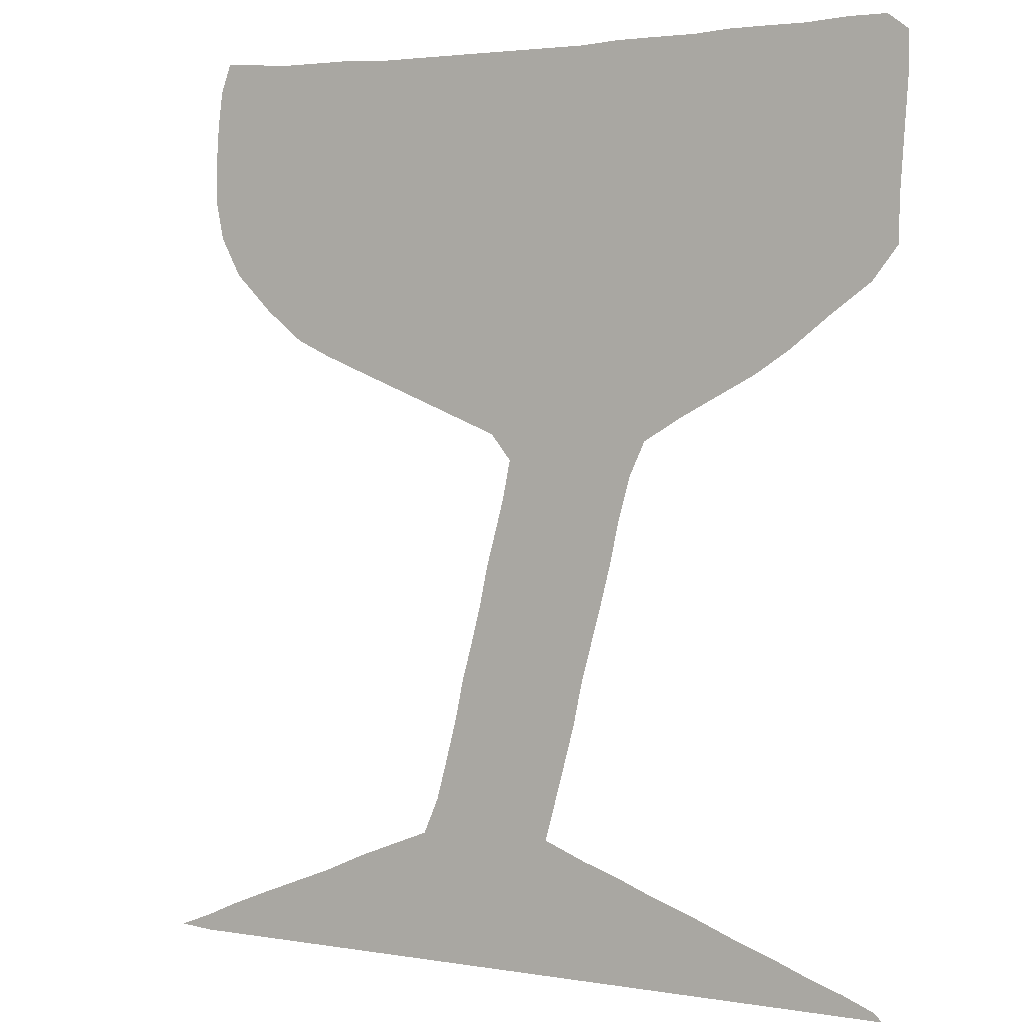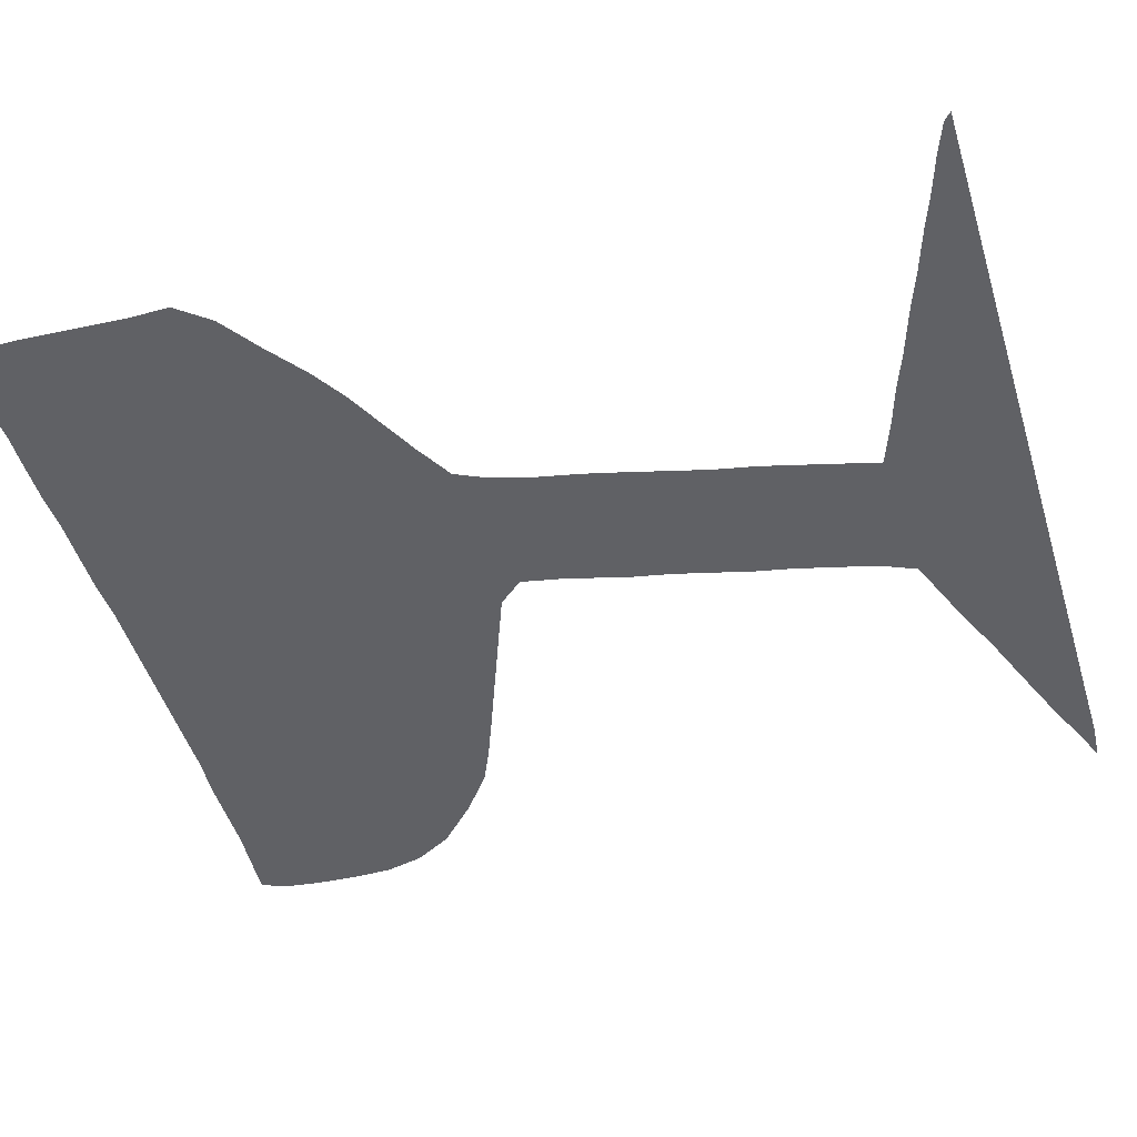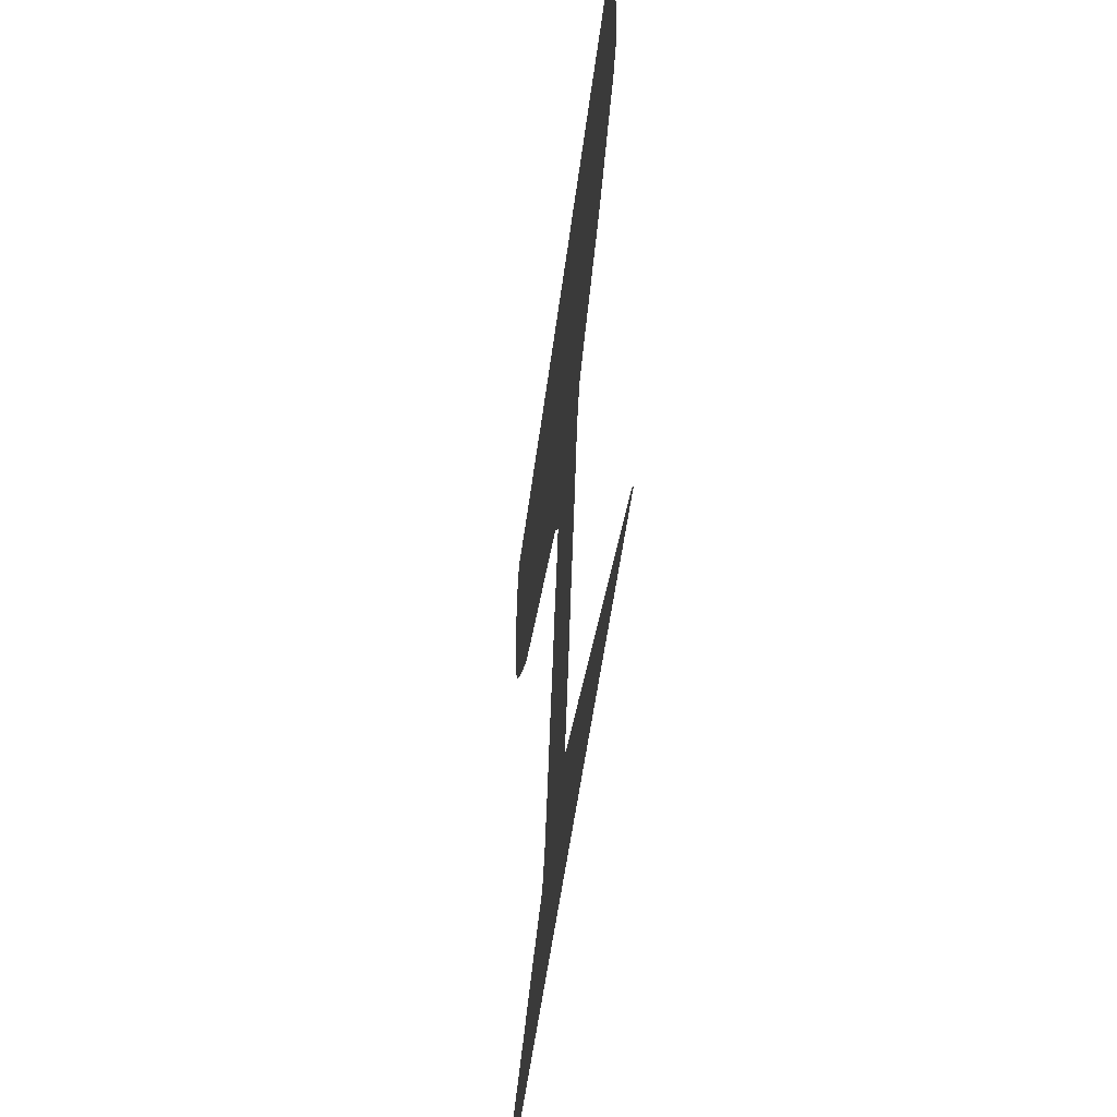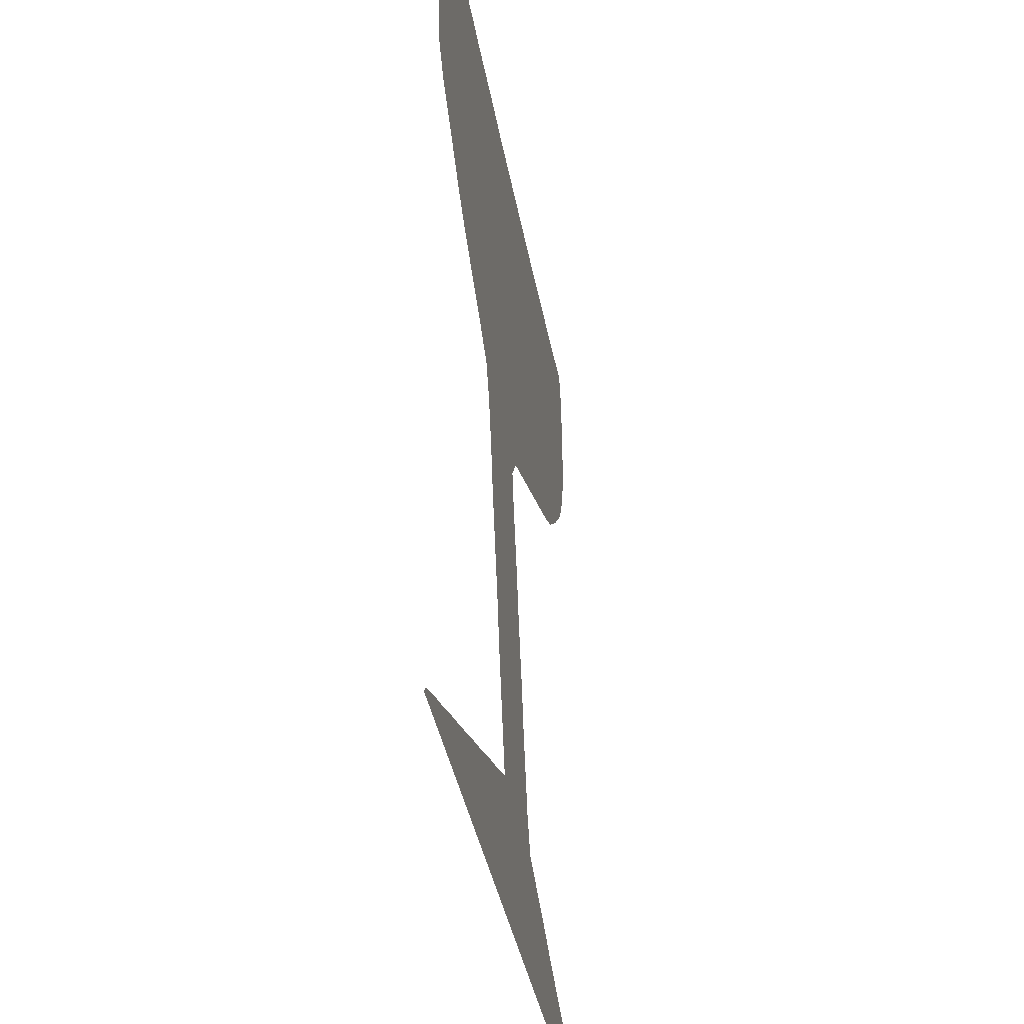
<metadata>
{"format":"obj","ext":"obj","renderer":"f3d","projection":"perspective","resolution":1024,"background":"white","views":[{"elev":3.1,"azim":-150.5,"up":"+Y"},{"elev":-49.7,"azim":-72.9,"up":"+Z"},{"elev":-54.6,"azim":-97.5,"up":"+Y"},{"elev":-37.2,"azim":-80.3,"up":"+Y"}]}
</metadata>
<code>
v 0.3028 0.5417 0
v 0.2861 0.5778 0
v 0.2447 0.6026 0
v 0.2078 0.6224 0
v 0.1611 0.6472 0
v 0.1229 0.6726 0
v 0.08164 0.7053 0
v 0.03611 0.7389 0
v 0.008333 0.775 0
v 0.008298 0.8168 0
v 0.005555 0.8586 0
v 0.002832 0.899 0
v 0.0001669 0.9378 0
v 0 0.9833 0
v 0.02222 1 0
v 0.06312 1 0
v 0.1093 0.9971 0
v 0.1509 0.9972 0
v 0.1926 0.997 0
v 0.2301 0.9945 0
v 0.276 0.9945 0
v 0.3184 0.9942 0
v 0.3596 0.9916 0
v 0.4047 0.9917 0
v 0.4467 0.9917 0
v 0.4883 0.9917 0
v 0.5254 0.9917 0
v 0.5647 0.9917 0
v 0.6019 0.9916 0
v 0.6477 0.9944 0
v 0.6901 0.9944 0
v 0.7308 0.9945 0
v 0.7727 0.9972 0
v 0.8139 1 0
v 0.825 0.9694 0
v 0.8301 0.932 0
v 0.8333 0.8861 0
v 0.8333 0.8444 0
v 0.825 0.8028 0
v 0.8028 0.7611 0
v 0.7611 0.7194 0
v 0.7194 0.6861 0
v 0.6821 0.6686 0
v 0.6411 0.652 0
v 0.5995 0.6354 0
v 0.5574 0.6185 0
v 0.5149 0.6015 0
v 0.4694 0.5833 0
v 0.4472 0.5556 0
v 0.4555 0.5145 0
v 0.4647 0.4796 0
v 0.4758 0.4386 0
v 0.4841 0.3983 0
v 0.4935 0.361 0
v 0.5064 0.3133 0
v 0.5148 0.2724 0
v 0.5265 0.2268 0
v 0.5389 0.1806 0
v 0.5556 0.1417 0
v 0.5969 0.1252 0
v 0.6385 0.1084 0
v 0.685 0.08703 0
v 0.7267 0.07041 0
v 0.7763 0.05064 0
v 0.817 0.03371 0
v 0.8516 0.01758 0
v 0.8889 0.002778 0
v 0.8493 -9.874e-05 0
v 0.8153 -2.598e-05 0
v 0.7788 3.668e-06 0
v 0.7404 -9.65e-08 0
v 0.6986 4.807e-10 0
v 0.6581 7.99e-14 0
v 0.6123 -1.501e-13 0
v 0.5737 0 0
v 0.5275 0 0
v 0.4871 0 0
v 0.4487 0 0
v 0.4081 0 0
v 0.3619 0 0
v 0.3192 0 0
v 0.278 0 0
v 0.2323 0 0
v 0.1895 0 0
v 0.1442 0 0
v 0.1019 0 0
v 0.06032 0 0
v 0.01944 0 0
v 0.02778 0.008333 0
v 0.06137 0.02196 0
v 0.09807 0.03435 0
v 0.1363 0.04918 0
v 0.1819 0.06509 0
v 0.2236 0.08128 0
v 0.274 0.09875 0
v 0.3152 0.115 0
v 0.3566 0.129 0
v 0.4028 0.1472 0
v 0.3916 0.1893 0
v 0.3804 0.2311 0
v 0.3692 0.2733 0
v 0.3599 0.3184 0
v 0.3486 0.3608 0
v 0.3367 0.4054 0
v 0.3256 0.449 0
v 0.3164 0.4924 0
v 0.6881 0.8465 0
v 0.05442 0.7753 0
v 0.7359 0.8615 0
v 0.8353 0.01251 0
v 0.06349 0.934 0
v 0.02579 0.9378 0
v 0.7282 0.0337 0
v 0.6446 0.8262 0
v 0.4145 0.4059 0
v 0.4454 0.2806 0
v 0.077 0.8998 0
v 0.12 0.852 0
v 0.1587 0.8543 0
v 0.1777 0.8262 0
v 0.7635 0.891 0
v 0.7622 0.9294 0
v 0.4307 0.06439 0
v 0.5172 0.07488 0
v 0.4763 0.1497 0
v 0.5598 0.06841 0
v 0.7633 0.02231 0
v 0.6846 0.04101 0
v 0.5974 0.8191 0
v 0.2116 0.8174 0
v 0.2494 0.8067 0
v 0.3948 0.0665 0
v 0.05462 0.009492 0
v 0.4537 0.2323 0
v 0.4286 0.3276 0
v 0.3597 0.0657 0
v 0.2137 0.03729 0
v 0.2541 0.04496 0
v 0.7929 0.9571 0
v 0.7958 0.02124 0
v 0.5532 0.8118 0
v 0.3912 0.4888 0
v 0.08951 0.0154 0
v 0.4628 0.1904 0
v 0.2953 0.04673 0
v 0.633 0.047 0
v 0.427 0.8004 0
v 0.4002 0.4499 0
v 0.1283 0.02227 0
v 0.1699 0.02994 0
v 0.3804 0.5273 0
v 0.4682 0.7924 0
v 0.3749 0.5698 0
v 0.5111 0.802 0
v 0.03997 0.8434 0
v 0.2859 0.7938 0
v 0.3528 0.6126 0
v 0.6649 0.9168 0
v 0.06765 0.8158 0
v 0.6938 0.7593 0
v 0.6283 0.9086 0
v 0.7194 0.8246 0
v 0.1036 0.8848 0
v 0.09793 0.7877 0
v 0.1329 0.7622 0
v 0.6981 0.9243 0
v 0.1773 0.7426 0
v 0.2169 0.7207 0
v 0.5862 0.9032 0
v 0.08417 0.7491 0
v 0.4434 0.7037 0
v 0.4379 0.9024 0
v 0.5393 0.9053 0
v 0.2567 0.6947 0
v 0.4251 0.5907 0
v 0.7265 0.7891 0
v 0.04019 0.8898 0
v 0.6536 0.7441 0
v 0.1195 0.9665 0
v 0.07581 0.8586 0
v 0.1488 0.9171 0
v 0.6064 0.943 0
v 0.18 0.9266 0
v 0.7892 0.8595 0
v 0.7574 0.8213 0
v 0.2171 0.9083 0
v 0.2607 0.9021 0
v 0.6102 0.7319 0
v 0.3976 0.9061 0
v 0.484 0.7034 0
v 0.4896 0.8952 0
v 0.5701 0.7215 0
v 0.5284 0.7142 0
v 0.2998 0.9001 0
v 0.3346 0.8995 0
v 0.373 0.6902 0
v 0.3588 0.7875 0
v 0.1727 0.6939 0
v 0.2089 0.6721 0
v 0.4675 0.08009 0
v 0.2382 0.8585 0
v 0.4993 0.03932 0
v 0.5725 0.9467 0
v 0.4178 0.03251 0
v 0.4599 0.03659 0
v 0.4556 0.6244 0
v 0.4465 0.749 0
v 0.4215 0.9469 0
v 0.7968 0.9079 0
v 0.5416 0.9542 0
v 0.4939 0.7526 0
v 0.4652 0.9436 0
v 0.1767 0.8913 0
v 0.2439 0.6483 0
v 0.1384 0.8109 0
v 0.2876 0.6551 0
v 0.1093 0.9268 0
v 0.6136 0.864 0
v 0.4972 0.1116 0
v 0.5499 0.1059 0
v 0.4823 0.2889 0
v 0.452 0.4095 0
v 0.377 0.1012 0
v 0.378 0.3847 0
v 0.6595 0.7836 0
v 0.2165 0.7707 0
v 0.08414 0.9645 0
v 0.4859 0.2495 0
v 0.5685 0.8596 0
v 0.7344 0.7534 0
v 0.4081 0.8552 0
v 0.6873 0.8046 0
v 0.4468 0.8304 0
v 0.3875 0.3423 0
v 0.4074 0.5502 0
v 0.4848 0.8407 0
v 0.4877 0.6572 0
v 0.4377 0.4439 0
v 0.4338 0.1679 0
v 0.5245 0.8544 0
v 0.3251 0.08404 0
v 0.6769 0.9575 0
v 0.4958 0.2085 0
v 0.4219 0.2107 0
v 0.5242 0.6688 0
v 0.3238 0.8605 0
v 0.7302 0.9068 0
v 0.3699 0.4253 0
v 0.3799 0.6478 0
v 0.3395 0.7515 0
v 0.303 0.7502 0
v 0.2578 0.7508 0
v 0.4518 0.3688 0
v 0.5389 0.7623 0
v 0.755 0.9654 0
v 0.3367 0.6587 0
v 0.1709 0.9759 0
v 0.684 0.713 0
v 0.111 0.7223 0
v 0.2433 0.9504 0
v 0.1996 0.8617 0
v 0.2871 0.9479 0
v 0.6038 0.6842 0
v 0.6232 0.7805 0
v 0.3793 0.9512 0
v 0.5068 0.9445 0
v 0.4189 0.09997 0
v 0.5641 0.6721 0
v 0.5811 0.7708 0
v 0.3315 0.9468 0
v 0.2813 0.849 0
v 0.4209 0.6356 0
v 0.4079 0.7434 0
v 0.3606 0.8347 0
v 0.373 0.7369 0
v 0.38 0.03277 0
v 0.5198 0.1424 0
v 0.4997 0.1743 0
v 0.4666 0.3255 0
v 0.4008 0.2994 0
v 0.4135 0.3657 0
v 0.5427 0.0363 0
v 0.5886 0.03899 0
v 0.4279 0.4822 0
v 0.3377 0.03787 0
v 0.5987 0.08246 0
v 0.4532 0.867 0
v 0.359 0.4658 0
v 0.342 0.5353 0
v 0.419 0.5191 0
v 0.3558 0.5021 0
v 0.3289 0.5747 0
v 0.6556 0.8734 0
v 0.1006 0.8248 0
v 0.6964 0.8855 0
v 0.7209 0.9528 0
v 0.4493 0.124 0
v 0.3906 0.6097 0
v 0.6395 0.9543 0
v 0.03519 0.8041 0
v 0.1371 0.8869 0
v 0.1512 0.9518 0
v 0.1439 0.7179 0
v 0.2022 0.956 0
v 0.7653 0.7748 0
v 0.7944 0.8119 0
v 0.6461 0.6979 0
v 0.1752 0.7862 0
v 0.4526 0.6668 0
v 0.2748 0.6197 0
v 0.4122 0.2562 0
v 0.321 0.8195 0
v 0.3215 0.7814 0
v 0.3114 0.6173 0
v 0.2896 0.719 0
v 0.3032 0.6863 0
v 0.7187 0.7248 0
v 0.6613 0.06999 0
v 0.4868 0.6194 0
v 0.5156 0.6339 0
v 0.4095 0.7138 0
v 0.4123 0.6752 0
v 0.391 0.8122 0
v 0.3622 0.917 0
v 0.366 0.8749 0
v 0.04307 0.9722 0
v 0.3993 0.7728 0
v 0.3351 0.7103 0
f 13 112 14
f 8 108 9
f 162 107 232
f 66 110 67
f 299 182 161
f 116 280 311
f 117 180 163
f 170 259 165
f 122 296 247
f 31 242 296
f 277 125 219
f 64 113 127
f 128 72 113
f 124 219 200
f 282 202 76
f 123 267 132
f 276 204 132
f 87 133 88
f 285 276 136
f 138 94 137
f 65 64 140
f 140 69 110
f 219 125 297
f 78 204 79
f 143 90 133
f 243 134 144
f 145 95 138
f 81 285 145
f 33 139 34
f 33 255 139
f 146 73 128
f 200 123 205
f 86 149 143
f 84 137 150
f 85 150 149
f 151 290 235
f 122 121 209
f 235 49 175
f 181 301 213
f 215 120 119
f 214 216 174
f 112 326 14
f 112 111 326
f 108 300 9
f 162 232 176
f 7 170 8
f 158 295 166
f 110 68 67
f 31 296 32
f 255 122 139
f 11 177 12
f 112 12 177
f 12 112 13
f 326 227 16
f 61 318 62
f 63 113 64
f 232 225 160
f 299 161 158
f 224 104 103
f 234 281 224
f 52 222 53
f 222 238 115
f 55 221 56
f 311 101 100
f 227 111 217
f 159 294 180
f 11 155 177
f 217 163 301
f 167 226 308
f 118 294 215
f 181 213 183
f 185 109 162
f 139 209 36
f 37 209 184
f 139 122 209
f 77 205 78
f 200 267 123
f 202 205 77
f 59 220 60
f 60 220 286
f 64 127 140
f 127 71 70
f 127 113 71
f 113 72 71
f 62 128 63
f 63 128 113
f 128 73 72
f 179 227 217
f 258 178 307
f 164 170 165
f 56 221 228
f 53 222 253
f 224 248 104
f 178 225 264
f 79 204 276
f 133 89 88
f 58 278 277
f 277 278 125
f 54 279 55
f 279 135 116
f 280 102 101
f 136 132 223
f 137 94 93
f 82 138 83
f 83 138 137
f 138 95 94
f 282 76 75
f 202 77 76
f 282 124 202
f 283 75 74
f 140 70 69
f 140 127 70
f 110 69 68
f 65 140 110
f 66 65 110
f 227 179 17
f 50 284 51
f 284 142 148
f 133 90 89
f 86 143 87
f 87 143 133
f 83 137 84
f 243 144 278
f 144 134 244
f 81 145 82
f 82 145 138
f 80 276 285
f 285 136 241
f 145 241 95
f 139 35 34
f 139 36 35
f 60 286 61
f 172 231 287
f 288 106 105
f 85 149 86
f 143 91 90
f 143 149 91
f 84 150 85
f 150 93 92
f 150 137 93
f 149 92 91
f 149 150 92
f 106 289 1
f 235 290 49
f 151 142 290
f 289 106 291
f 153 235 175
f 284 148 238
f 292 153 157
f 292 289 153
f 175 49 48
f 61 146 318
f 51 238 52
f 57 243 58
f 239 99 98
f 244 100 99
f 148 142 288
f 148 248 115
f 248 105 104
f 220 219 124
f 14 326 15
f 246 274 325
f 2 1 292
f 314 292 157
f 158 293 295
f 158 161 293
f 161 218 293
f 109 107 162
f 117 163 217
f 170 164 108
f 108 164 159
f 159 164 294
f 120 261 119
f 164 165 215
f 166 295 247
f 255 296 122
f 169 229 218
f 161 169 218
f 167 168 226
f 220 124 126
f 168 252 226
f 169 173 229
f 279 116 221
f 116 135 280
f 7 259 170
f 287 231 233
f 234 103 102
f 53 253 54
f 56 228 57
f 287 233 236
f 297 239 98
f 253 115 281
f 316 256 328
f 252 251 156
f 258 307 43
f 160 258 317
f 176 160 230
f 30 299 242
f 177 117 111
f 29 182 299
f 258 43 42
f 160 178 258
f 107 114 232
f 179 18 17
f 300 10 9
f 108 159 300
f 155 159 180
f 180 118 163
f 177 180 117
f 301 119 213
f 220 126 286
f 217 301 181
f 179 217 302
f 302 217 181
f 6 198 303
f 18 257 19
f 302 181 183
f 38 184 306
f 185 176 305
f 306 184 185
f 121 109 184
f 182 169 161
f 37 184 38
f 203 169 182
f 204 123 132
f 111 227 326
f 178 188 307
f 225 114 264
f 5 198 6
f 303 198 167
f 215 308 120
f 187 262 260
f 194 270 262
f 261 130 201
f 199 168 198
f 28 210 203
f 192 268 263
f 24 265 208
f 25 208 212
f 190 309 237
f 211 152 207
f 298 153 175
f 266 173 210
f 297 98 267
f 193 245 268
f 242 158 166
f 188 269 192
f 269 141 254
f 26 212 266
f 173 191 240
f 32 255 33
f 190 237 245
f 112 177 111
f 254 211 193
f 121 247 109
f 271 246 194
f 201 131 271
f 214 174 199
f 272 206 309
f 327 207 147
f 249 298 272
f 325 231 189
f 270 265 23
f 274 197 323
f 256 157 249
f 275 196 321
f 197 313 250
f 2 314 310
f 297 267 200
f 205 204 78
f 208 189 172
f 209 121 184
f 221 116 228
f 209 37 36
f 184 109 185
f 154 152 211
f 162 176 185
f 212 172 191
f 119 261 213
f 286 126 283
f 118 215 119
f 271 156 312
f 167 308 165
f 310 314 216
f 214 310 216
f 111 117 217
f 264 188 178
f 226 130 308
f 261 201 186
f 19 304 20
f 201 271 187
f 225 178 160
f 109 295 107
f 173 240 229
f 227 17 16
f 264 269 188
f 170 108 8
f 176 230 305
f 232 160 176
f 289 291 151
f 154 236 152
f 151 235 153
f 191 236 240
f 254 193 192
f 241 96 95
f 3 214 4
f 211 190 193
f 142 291 288
f 246 195 194
f 115 248 224
f 312 197 274
f 246 312 274
f 156 251 313
f 313 251 250
f 218 129 114
f 218 229 129
f 107 293 114
f 226 131 130
f 252 156 131
f 226 252 131
f 276 132 136
f 229 141 129
f 229 240 141
f 147 207 152
f 135 234 280
f 233 147 152
f 233 231 147
f 172 189 231
f 154 254 141
f 228 116 134
f 240 154 141
f 236 233 152
f 191 287 236
f 144 239 125
f 10 300 155
f 222 115 253
f 168 174 252
f 314 157 256
f 216 314 256
f 315 328 251
f 252 315 251
f 174 216 316
f 257 304 19
f 41 317 42
f 6 259 7
f 259 303 165
f 28 203 29
f 29 203 182
f 307 44 43
f 260 21 20
f 260 262 21
f 186 187 260
f 267 223 132
f 120 130 261
f 262 22 21
f 262 270 22
f 187 194 262
f 223 241 136
f 130 131 201
f 187 186 201
f 4 199 5
f 5 199 198
f 198 168 167
f 27 210 28
f 203 173 169
f 203 210 173
f 263 45 44
f 263 268 45
f 188 192 263
f 114 129 264
f 23 265 24
f 208 265 189
f 24 208 25
f 212 208 172
f 319 48 47
f 320 319 47
f 190 171 309
f 26 266 27
f 27 266 210
f 266 191 173
f 268 46 45
f 268 245 46
f 192 193 268
f 242 166 296
f 129 141 269
f 264 129 269
f 192 269 254
f 25 212 26
f 266 212 191
f 190 211 207
f 240 236 154
f 32 296 255
f 245 320 46
f 245 237 320
f 193 190 245
f 207 171 190
f 254 154 211
f 270 23 22
f 194 195 270
f 122 247 121
f 131 156 271
f 10 155 11
f 194 187 271
f 3 310 214
f 4 214 199
f 199 174 168
f 175 48 206
f 272 175 206
f 321 171 207
f 273 321 207
f 196 249 322
f 322 249 272
f 323 147 231
f 274 323 231
f 324 189 265
f 270 324 265
f 195 246 325
f 328 256 196
f 196 256 249
f 197 275 327
f 327 275 273
f 275 328 196
f 275 250 328
f 79 276 80
f 223 98 97
f 267 98 223
f 58 277 59
f 59 277 220
f 278 144 125
f 244 311 100
f 234 224 103
f 279 253 135
f 54 253 279
f 55 279 221
f 311 280 101
f 280 234 102
f 241 223 97
f 241 97 96
f 234 135 281
f 126 124 282
f 253 281 135
f 282 75 283
f 52 238 222
f 50 290 284
f 51 284 238
f 57 228 243
f 58 243 278
f 239 244 99
f 80 285 81
f 145 285 241
f 191 172 287
f 61 286 146
f 286 283 146
f 230 317 41
f 232 114 225
f 248 148 288
f 248 288 105
f 288 291 106
f 146 74 73
f 289 151 153
f 290 50 49
f 290 142 284
f 151 291 142
f 1 289 292
f 314 2 292
f 318 146 128
f 283 74 146
f 293 107 295
f 293 218 114
f 294 164 215
f 180 294 118
f 183 213 186
f 213 261 186
f 215 165 308
f 295 109 247
f 296 166 247
f 125 239 297
f 219 297 200
f 157 153 298
f 30 242 31
f 299 158 242
f 29 299 30
f 155 180 177
f 300 159 155
f 118 119 301
f 163 118 301
f 179 302 18
f 304 302 183
f 6 303 259
f 165 303 167
f 304 186 260
f 183 186 304
f 18 302 257
f 305 41 40
f 305 230 41
f 185 305 306
f 39 306 40
f 306 305 40
f 39 38 306
f 188 263 307
f 308 130 120
f 124 200 202
f 309 206 237
f 309 171 322
f 202 200 205
f 205 123 204
f 3 2 310
f 134 116 311
f 244 134 311
f 304 260 20
f 115 238 148
f 224 281 115
f 243 228 134
f 239 144 244
f 249 157 298
f 156 313 312
f 246 271 312
f 312 313 197
f 275 197 250
f 257 302 304
f 174 316 315
f 252 174 315
f 315 316 328
f 256 316 216
f 317 258 42
f 230 160 317
f 263 44 307
f 62 318 128
f 126 282 283
f 220 277 219
f 206 48 319
f 237 206 319
f 320 47 46
f 320 237 319
f 272 298 175
f 196 322 321
f 273 275 321
f 321 322 171
f 309 322 272
f 197 327 323
f 195 325 324
f 270 195 324
f 324 325 189
f 231 325 274
f 326 16 15
f 323 327 147
f 207 327 273
f 328 250 251

</code>
